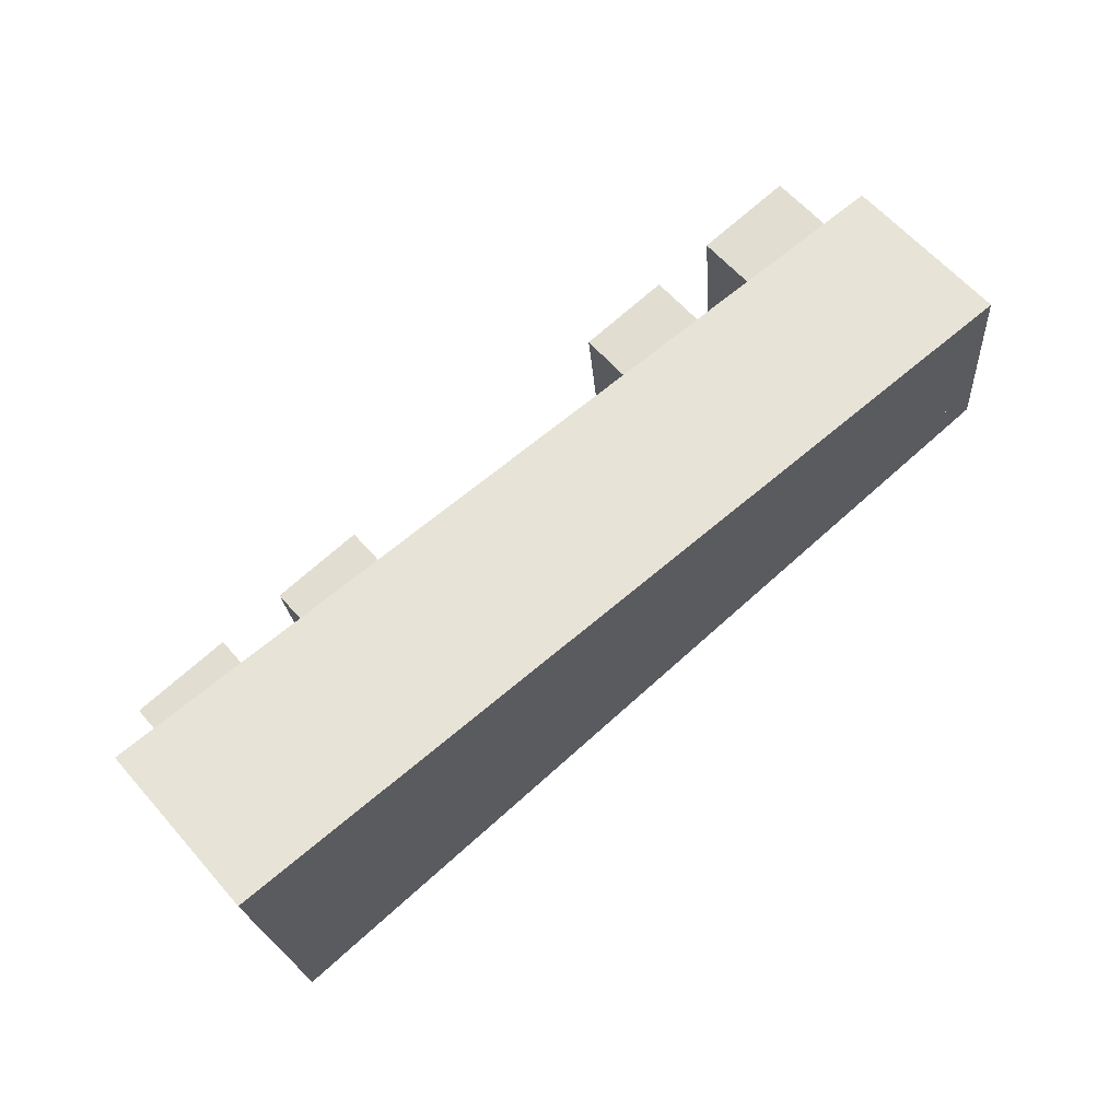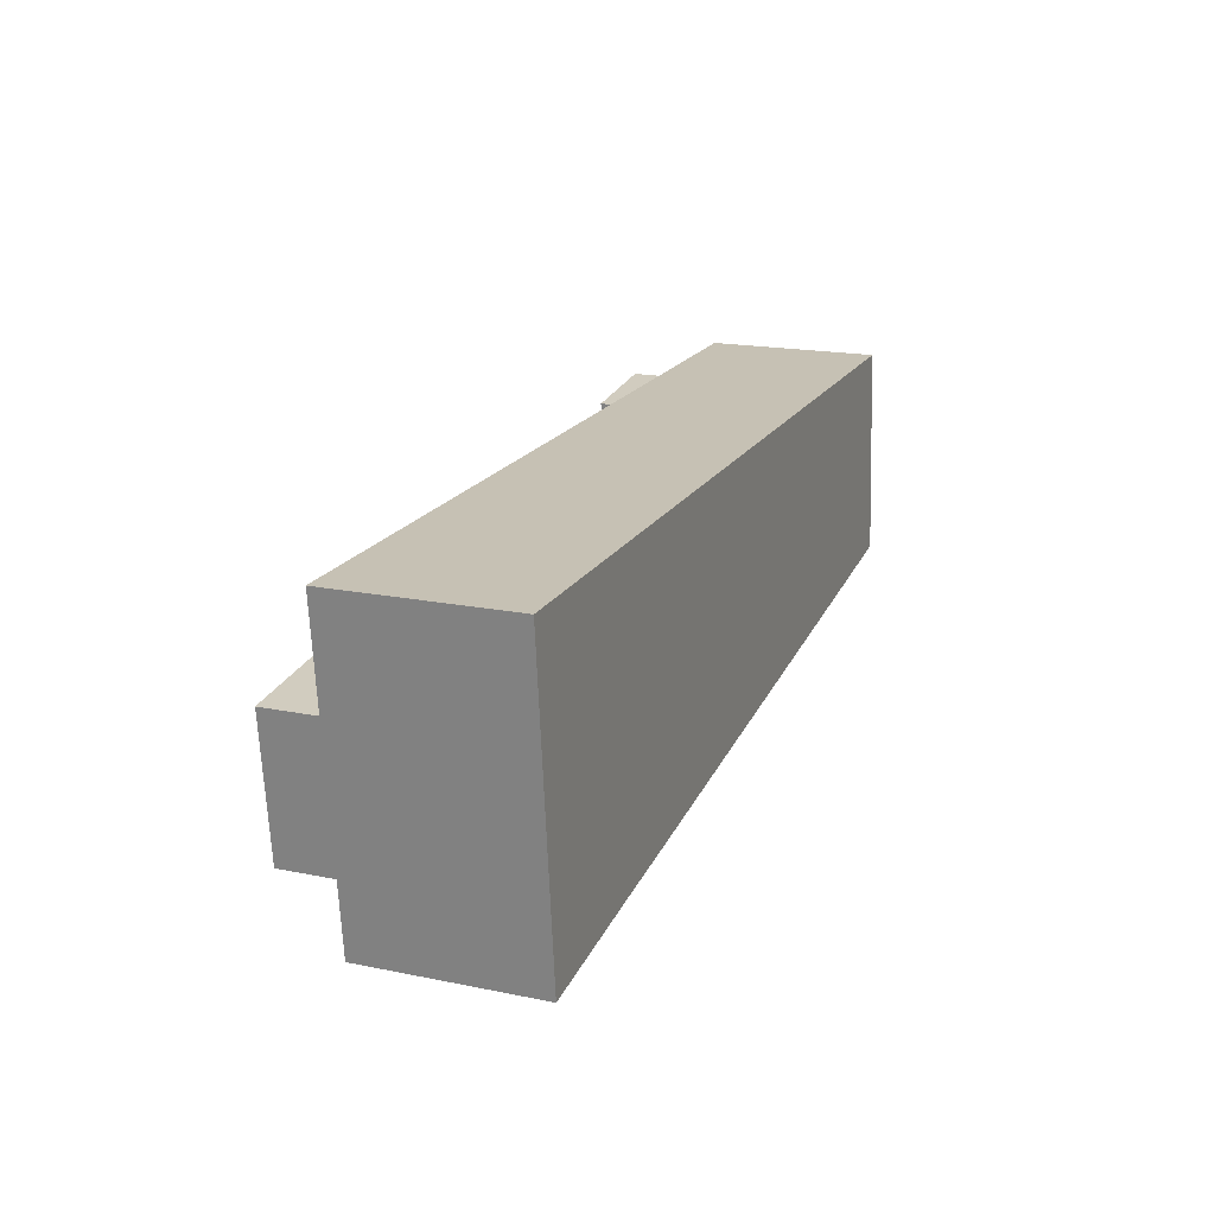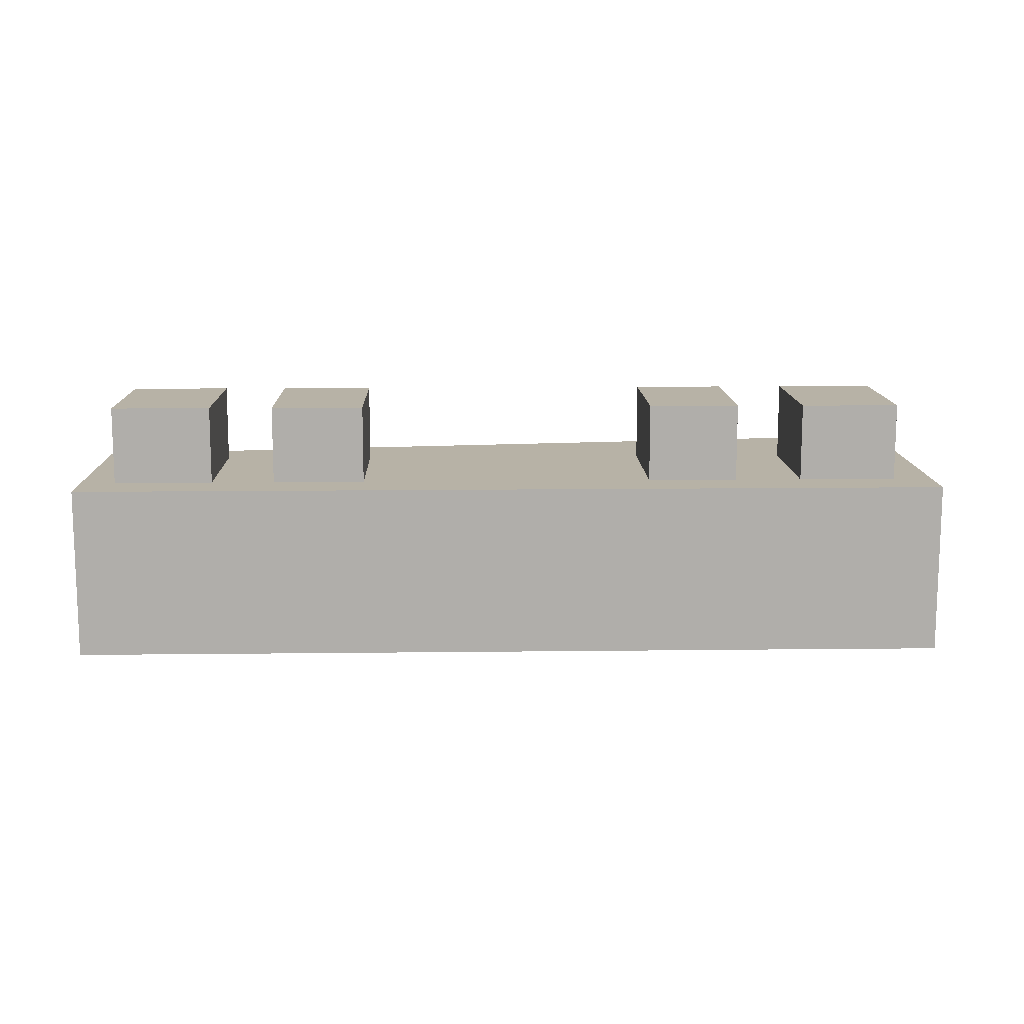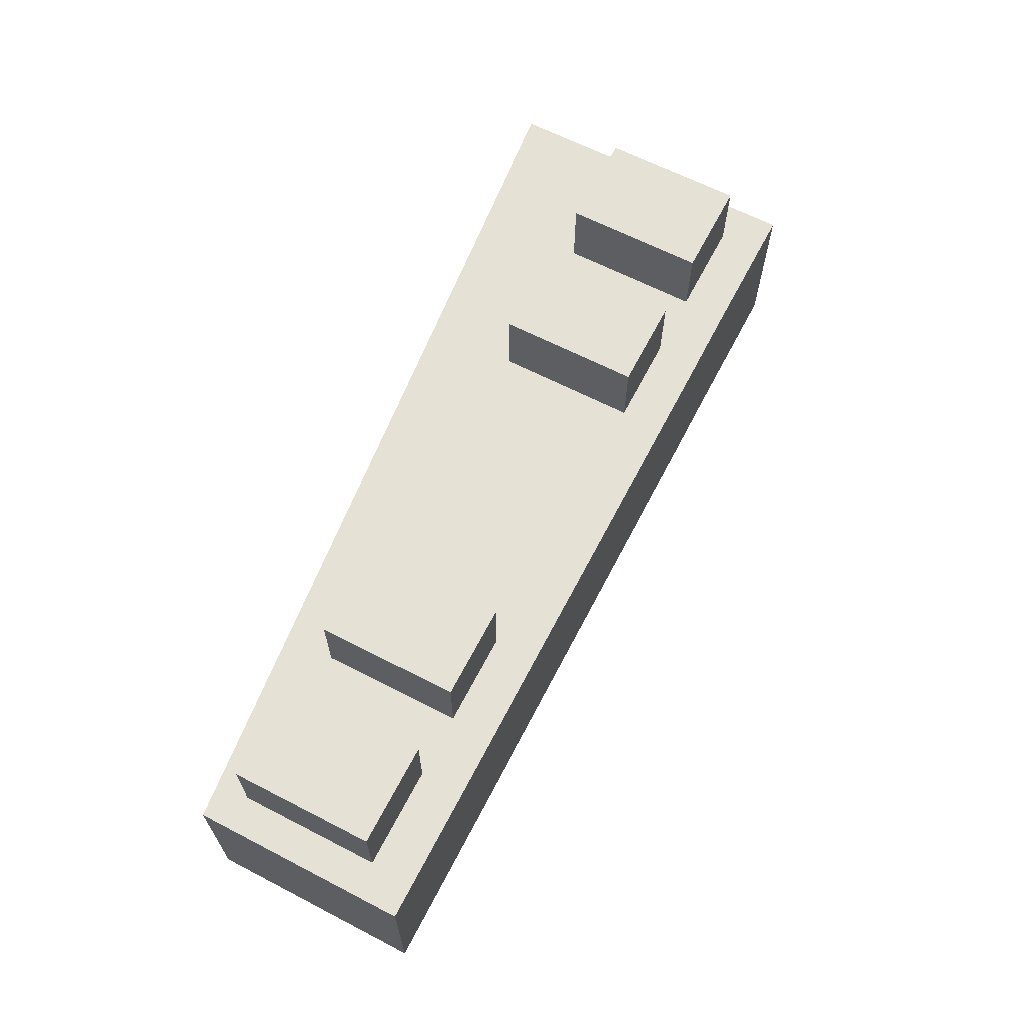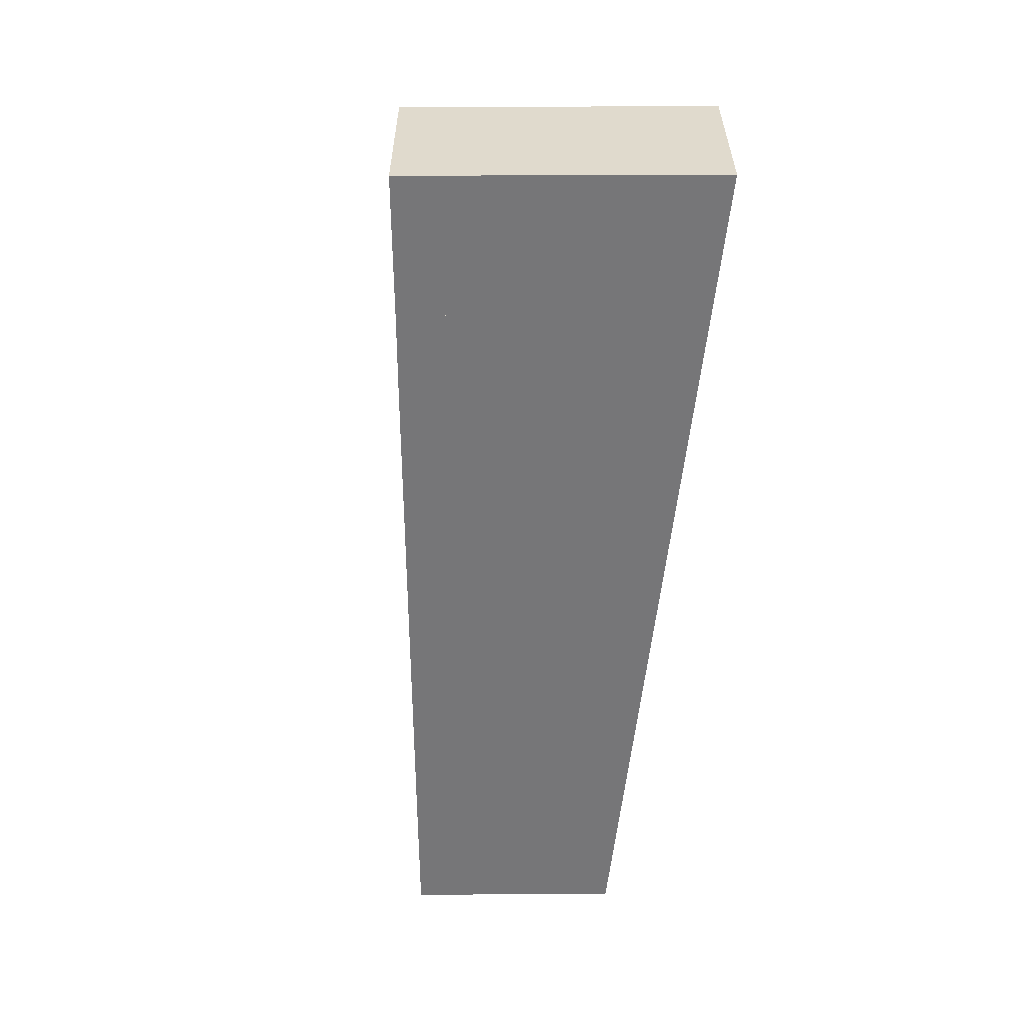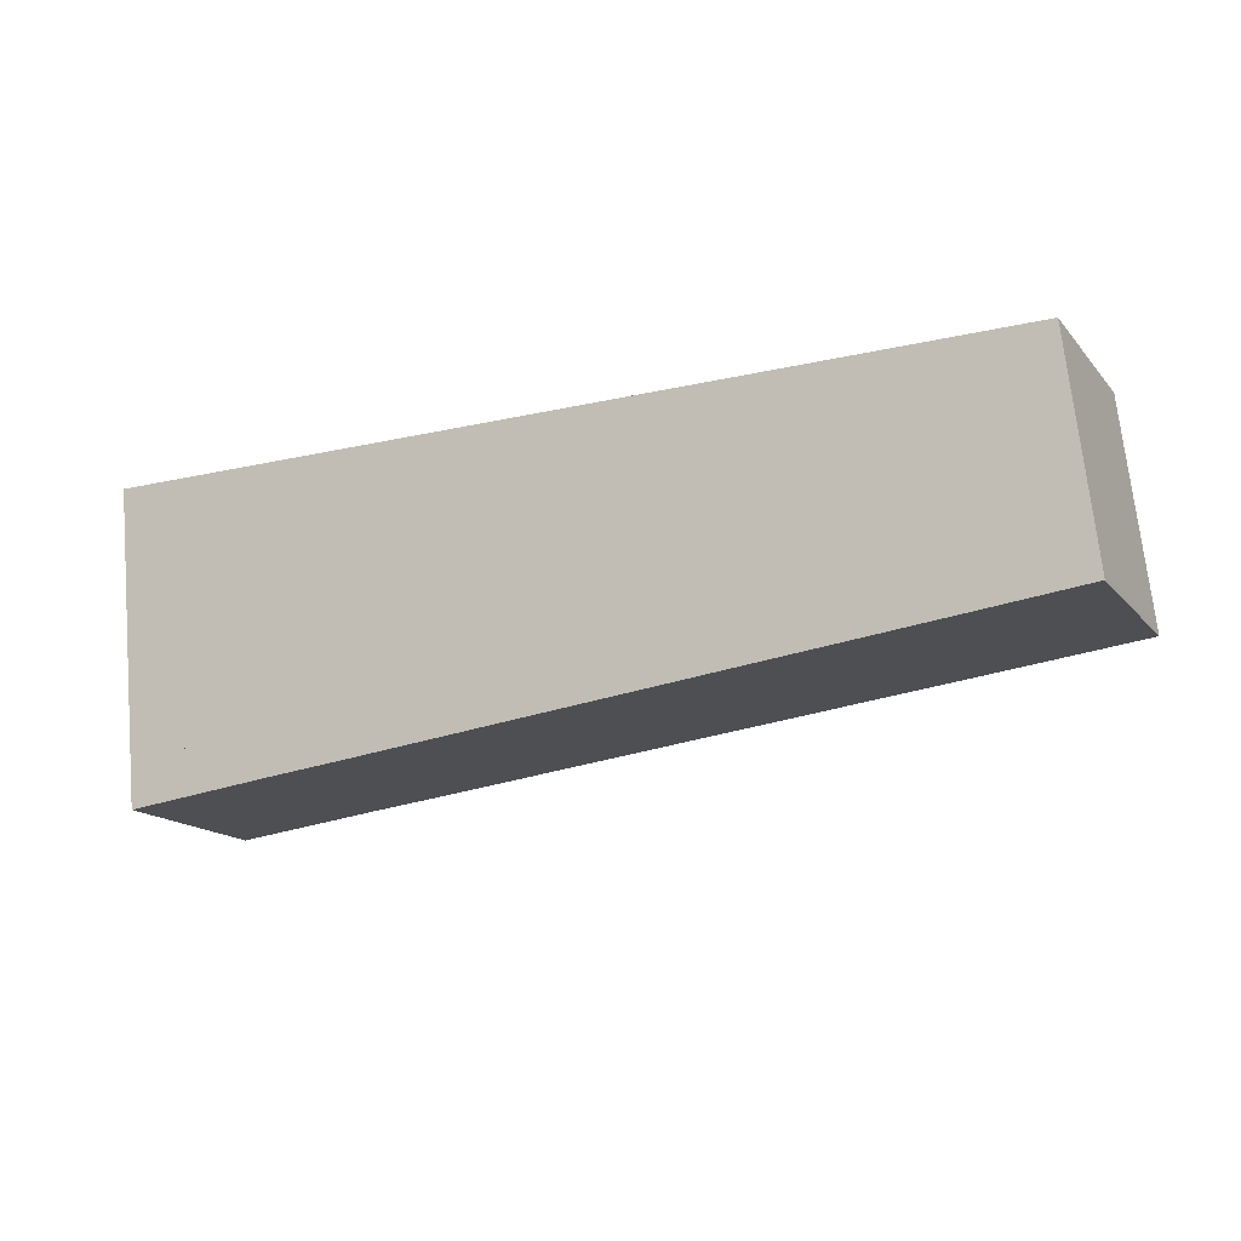
<metadata>
{"format":"obj","ext":"obj","renderer":"f3d","projection":"perspective","resolution":1024,"background":"white","views":[{"elev":62.7,"azim":-41.3,"up":"+Z"},{"elev":18.6,"azim":-68.8,"up":"+Z"},{"elev":12.3,"azim":172.3,"up":"+Y"},{"elev":64.7,"azim":111.3,"up":"+Y"},{"elev":-56.9,"azim":-95.9,"up":"+Y"},{"elev":-15.9,"azim":26.3,"up":"+Z"}]}
</metadata>
<code>
v  1.792 8.42 -4.049
v  5.591 8.42 -8.386
v  2.293 8.42 -8.742
v  5.09 8.42 -3.693
v  5.09 2.261e-16 -3.693
v  5.591 5.135e-16 -8.386
v  2.293 5.353e-16 -8.742
v  1.792 2.479e-16 -4.049
v  25.65 8.42 -1.478
v  29.51 8.42 -5.809
v  26.16 8.42 -6.171
v  29.01 8.42 -1.116
v  29.01 6.834e-17 -1.116
v  29.51 3.557e-16 -5.809
v  26.16 3.779e-16 -6.171
v  25.65 9.05e-17 -1.478
v  20.38 8.42 -2.046
v  24.01 8.42 -6.402
v  20.88 8.42 -6.739
v  23.51 8.42 -1.709
v  23.51 1.046e-16 -1.709
v  24.01 3.92e-16 -6.402
v  20.88 4.126e-16 -6.739
v  20.38 1.253e-16 -2.046
v  7.357 8.42 -3.449
v  10.91 8.42 -7.814
v  7.858 8.42 -8.142
v  10.41 8.42 -3.121
v  7.357 2.112e-16 -3.449
v  10.41 1.911e-16 -3.121
v  10.91 4.785e-16 -7.814
v  7.858 4.986e-16 -8.142
v  30.18 5.79 -0.99
v  30.02 5.79 3.545e-16
v  30.07 5.79 3.545e-16
v  20.16 5.79 3.545e-16
v  30.69 5.79 -5.681
v  30.84 5.79 -6.976
v  30.84 5.79 -7.07
v  30.85 5.79 -7.173
v  26.85 5.79 -7.609
v  21.04 5.79 -8.233
v  10.07 5.79 3.545e-16
v  14.15 5.79 -8.972
v  11.84 5.79 -9.221
v  11.07 5.79 -9.304
v  1.36 5.79 3.545e-16
v  8.584 5.79 -9.571
v  5.994 5.79 -9.839
v  1.108 5.79 -10.38
v  0.949 5.79 -8.887
v  0 5.79 3.545e-16
v  30.84 4.272e-16 -6.976
v  30.85 4.392e-16 -7.173
v  30.84 4.329e-16 -7.07
v  30.07 0 0
v  30.18 6.062e-17 -0.99
v  30.69 3.479e-16 -5.681
v  26.85 4.659e-16 -7.609
v  21.04 5.041e-16 -8.233
v  14.15 5.494e-16 -8.972
v  11.84 5.646e-16 -9.221
v  11.07 5.697e-16 -9.304
v  8.584 5.861e-16 -9.571
v  5.994 6.025e-16 -9.839
v  1.108 6.355e-16 -10.38
v  0 0 0
v  0.949 5.442e-16 -8.887
v  1.36 0 0
v  10.07 0 0
v  20.16 0 0
v  30.02 0 0
v  29.01 5.79 -1.116
v  29.51 5.79 -5.809
v  26.16 5.79 -6.171
v  25.65 5.79 -1.478
v  5.09 5.79 -3.693
v  5.591 5.79 -8.386
v  2.293 5.79 -8.742
v  1.792 5.79 -4.049
v  20.38 5.79 -2.046
v  23.51 5.79 -1.709
v  24.01 5.79 -6.402
v  20.88 5.79 -6.739
v  10.41 5.79 -3.121
v  10.91 5.79 -7.814
v  7.858 5.79 -8.142
v  7.357 5.79 -3.449
g defaultobject
f 1 2 3
f 2 1 4
f 5 2 4
f 2 5 6
f 6 3 2
f 3 6 7
f 7 1 3
f 1 7 8
f 8 4 1
f 4 8 5
f 8 6 5
f 6 8 7
f 9 10 11
f 10 9 12
f 13 10 12
f 10 13 14
f 14 11 10
f 11 14 15
f 15 9 11
f 9 15 16
f 16 12 9
f 12 16 13
f 16 14 13
f 14 16 15
f 17 18 19
f 18 17 20
f 21 18 20
f 18 21 22
f 22 19 18
f 19 22 23
f 23 17 19
f 17 23 24
f 24 20 17
f 20 24 21
f 24 22 21
f 22 24 23
f 25 26 27
f 26 25 28
f 29 28 25
f 28 29 30
f 30 26 28
f 26 30 31
f 31 27 26
f 27 31 32
f 32 25 27
f 25 32 29
f 29 31 30
f 31 29 32
f 33 34 35
f 34 33 36
f 36 33 37
f 36 37 38
f 36 38 39
f 36 39 40
f 36 40 41
f 36 41 42
f 36 42 43
f 43 42 44
f 43 44 45
f 43 45 46
f 43 46 47
f 47 46 48
f 47 48 49
f 47 49 50
f 47 50 51
f 47 51 52
f 53 39 38
f 39 53 40
f 40 53 54
f 54 53 55
f 56 33 35
f 33 56 37
f 37 56 38
f 38 56 57
f 38 57 58
f 38 58 53
f 54 41 40
f 41 54 59
f 41 59 42
f 42 59 60
f 42 60 44
f 44 60 61
f 44 61 45
f 45 61 62
f 45 62 46
f 46 62 48
f 48 62 63
f 48 63 64
f 48 64 49
f 49 64 65
f 49 65 50
f 50 65 66
f 66 51 50
f 51 66 52
f 52 66 67
f 67 66 68
f 67 47 52
f 47 67 43
f 43 67 69
f 43 69 70
f 43 70 36
f 36 70 71
f 36 71 34
f 34 71 72
f 34 72 35
f 35 72 56
f 14 73 74
f 73 14 13
f 15 74 75
f 74 15 14
f 16 75 76
f 75 16 15
f 13 76 73
f 76 13 16
f 6 77 78
f 77 6 5
f 7 78 79
f 78 7 6
f 8 79 80
f 79 8 7
f 5 80 77
f 80 5 8
f 21 81 82
f 81 21 24
f 22 82 83
f 82 22 21
f 23 83 84
f 83 23 22
f 24 84 81
f 84 24 23
f 31 85 86
f 85 31 30
f 32 86 87
f 86 32 31
f 29 87 88
f 87 29 32
f 30 88 85
f 88 30 29
f 72 57 56
f 57 72 71
f 57 71 58
f 58 71 53
f 53 71 55
f 55 71 54
f 54 71 59
f 59 71 60
f 60 71 70
f 60 70 61
f 61 70 62
f 62 70 69
f 62 69 63
f 63 69 64
f 64 69 65
f 65 69 66
f 66 69 68
f 68 69 67

</code>
